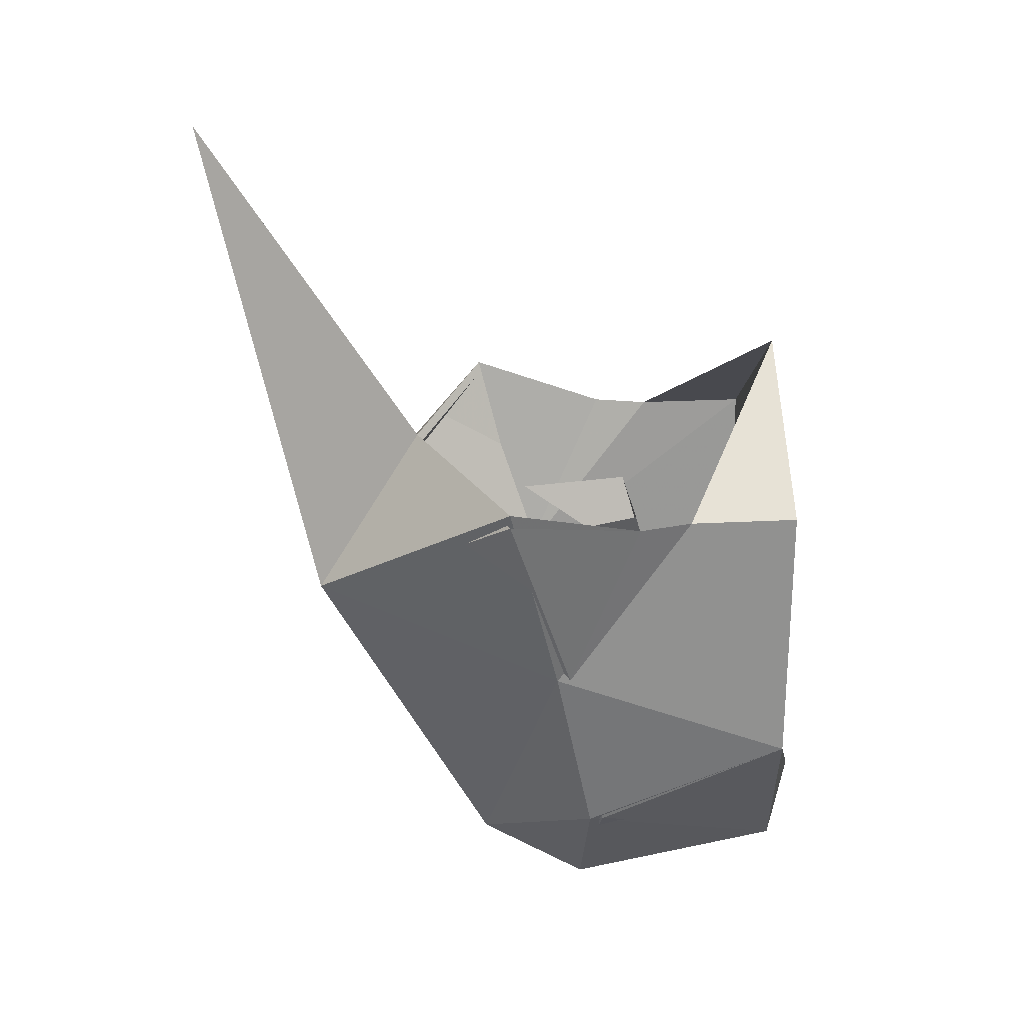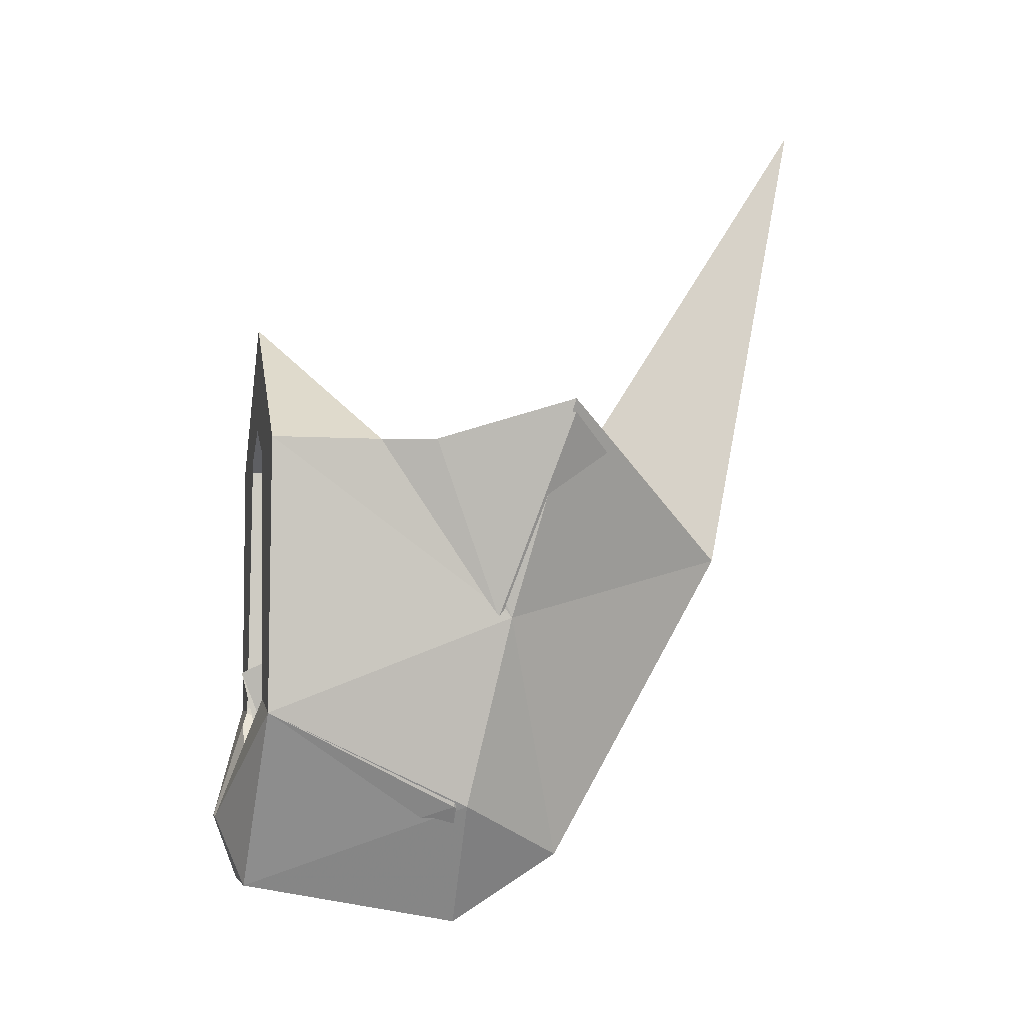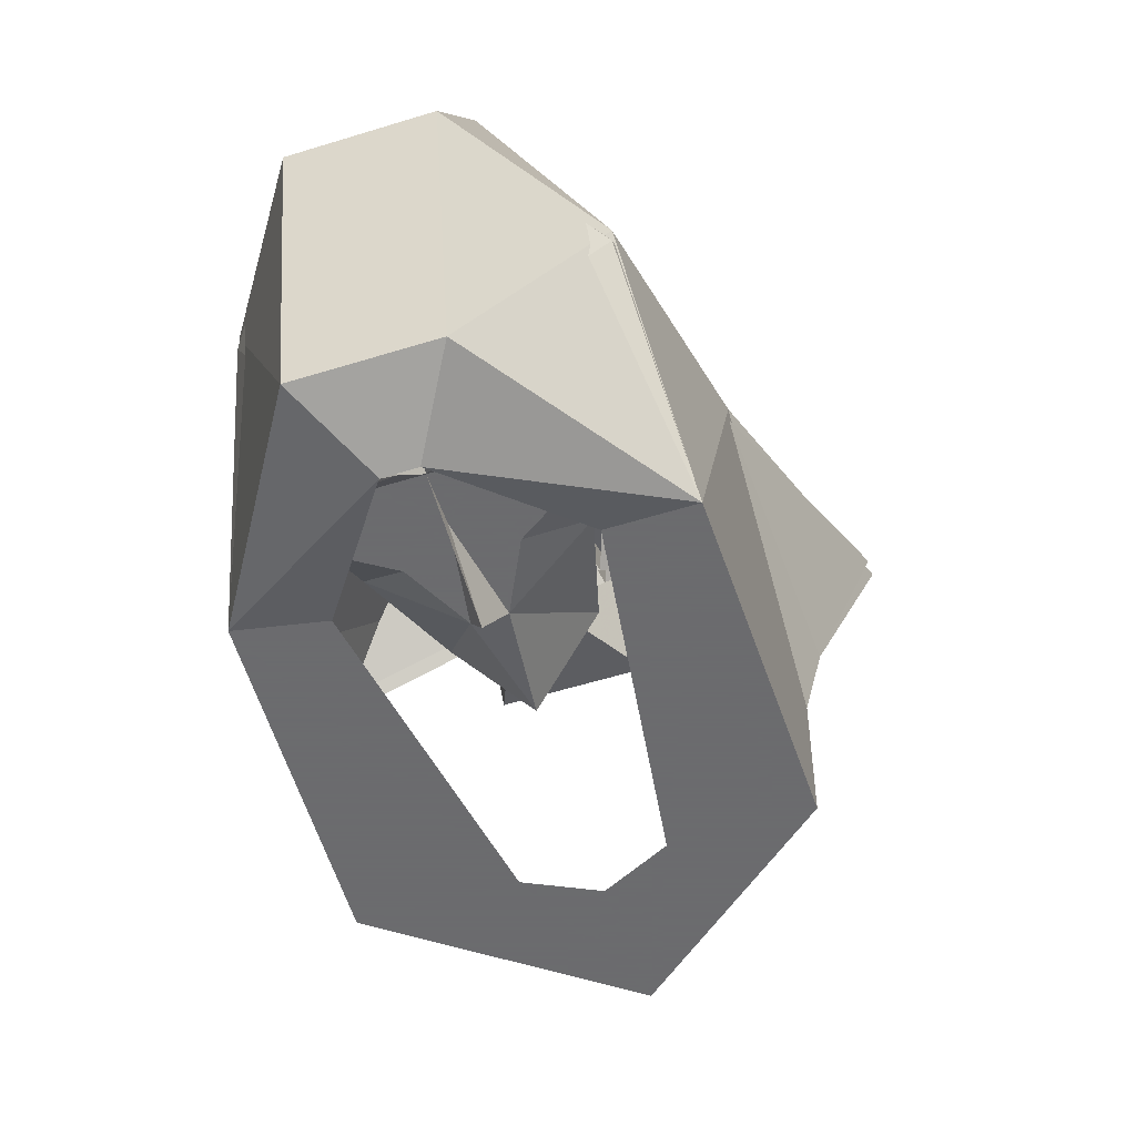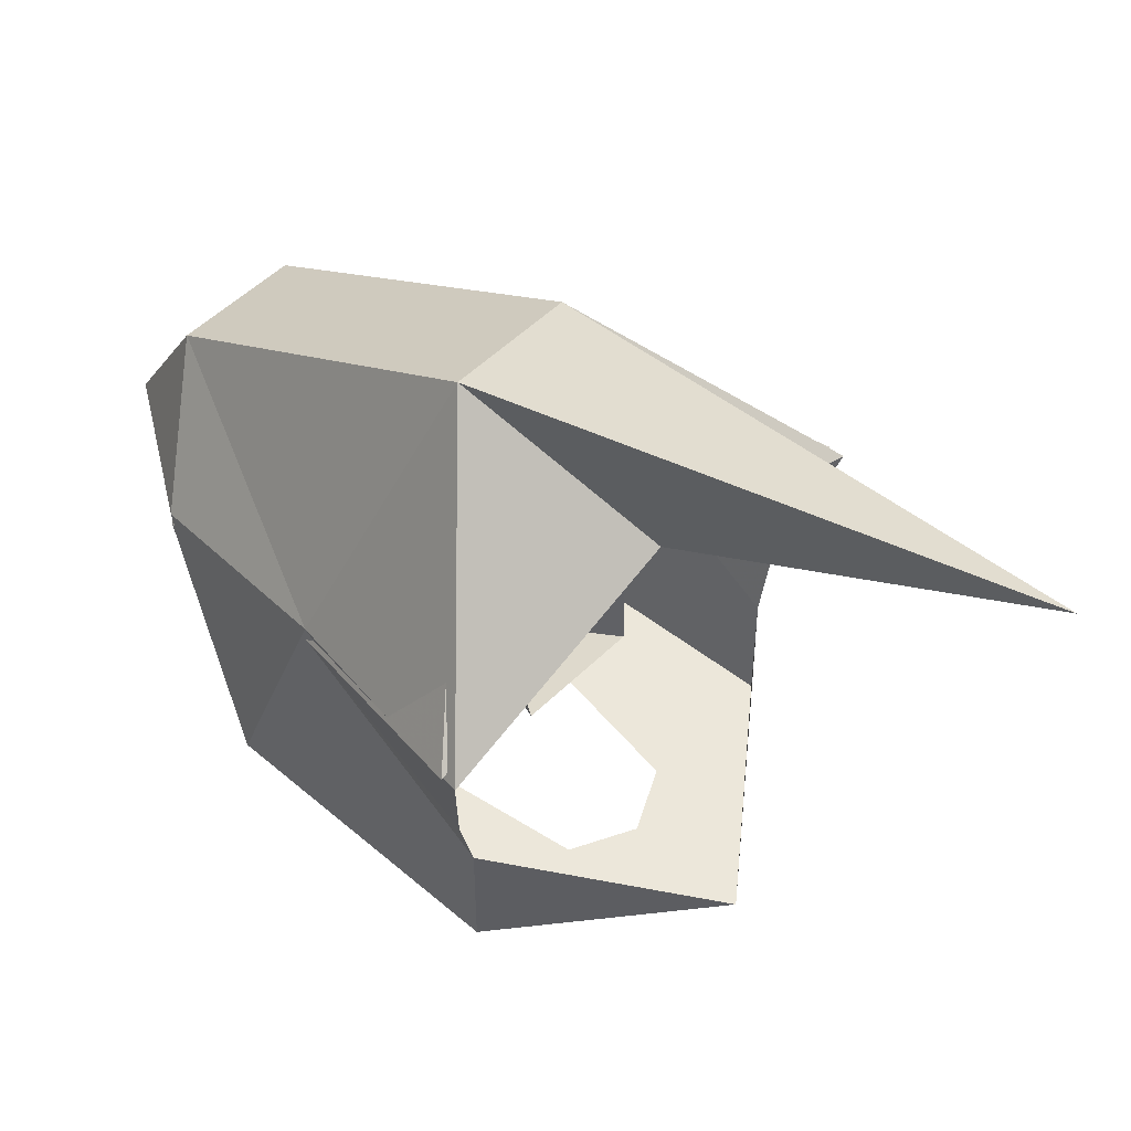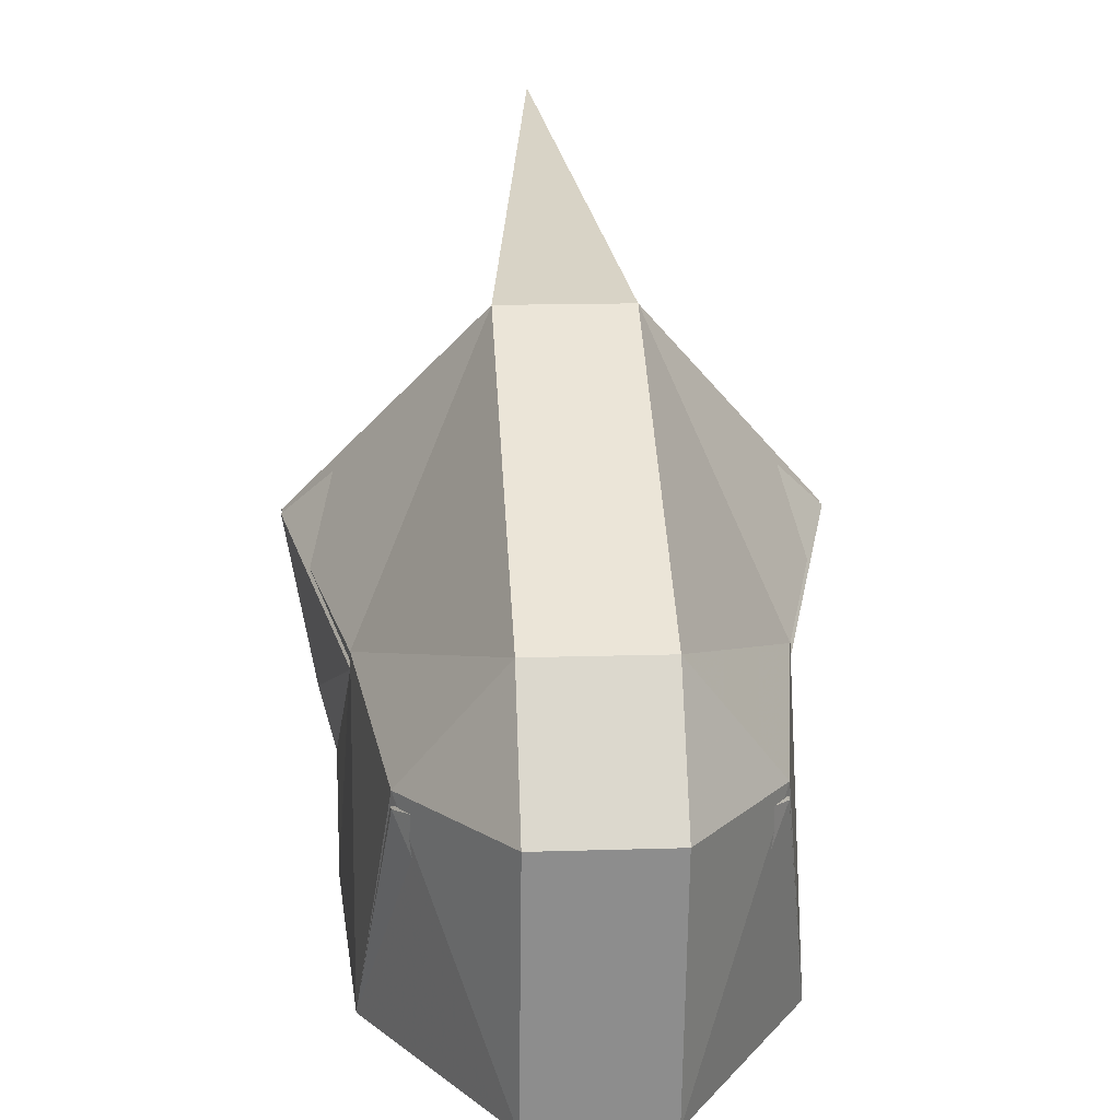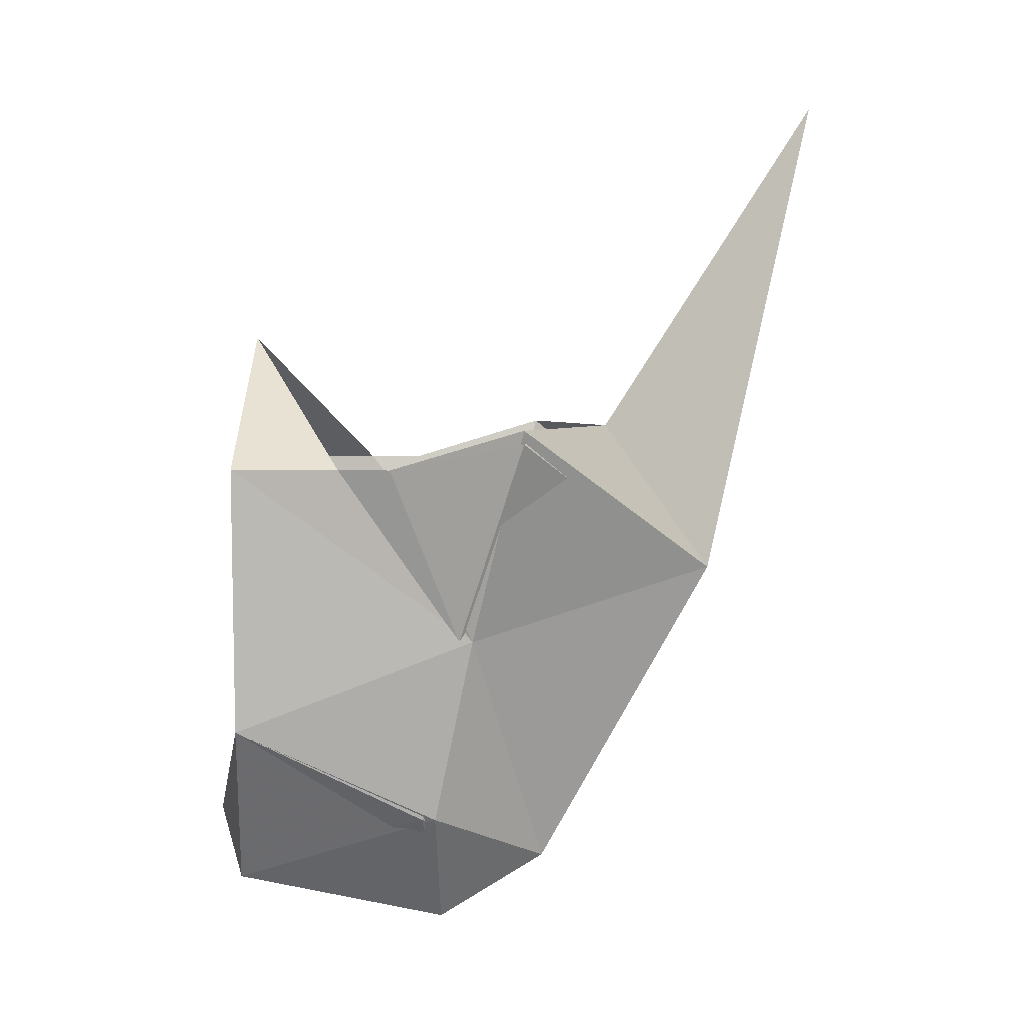
<metadata>
{"format":"obj","ext":"obj","renderer":"f3d","projection":"perspective","resolution":1024,"background":"white","views":[{"elev":24.5,"azim":85.1,"up":"+Y"},{"elev":-5.2,"azim":-101.8,"up":"+Y"},{"elev":-53.5,"azim":18.5,"up":"+Z"},{"elev":51.0,"azim":133.1,"up":"+Z"},{"elev":15.1,"azim":-3.9,"up":"+Z"},{"elev":3.9,"azim":-87.8,"up":"+Y"}]}
</metadata>
<code>
v 0.03125 -1.258 -0.02344
v 0.03906 -1.266 0.03906
v 0.007812 -1.312 -0.03906
v -0.03125 -1.258 -0.02344
v -0.007812 -1.312 -0.03906
v -0.03906 -1.266 0.03906
v 0 -1.016 0.2344
v 0 -1.211 0.1094
v -0.03125 -1.297 0.1719
v 0.03125 -1.297 0.1719
v 0.125 -1.211 0.0625
v 0.09375 -1.336 0.03125
v 0.1016 -1.234 -0.01562
v 0.09375 -1.234 -0.04688
v 0.09375 -1.336 0.02344
v 0.125 -1.219 0.0625
v 0.03125 -1.297 0.1562
v 0 -1.219 0.1094
v -0.03125 -1.477 0.07031
v 0.03125 -1.477 0.07031
v -0.09375 -1.336 0.03125
v -0.07812 -1.445 0.007812
v -0.03125 -1.516 0.007812
v 0.03125 -1.516 0.007812
v 0.07812 -1.445 0.007812
v 0 -1.156 -0.1094
v 0.09375 -1.234 -0.1094
v 0.03125 -1.234 -0.1094
v 0 -1.219 -0.1094
v -0.03125 -1.234 -0.1094
v -0.1016 -1.234 -0.1094
v -0.1016 -1.234 -0.04688
v 0.09375 -1.391 -0.1094
v 0.05469 -1.391 -0.1094
v -0.1094 -1.234 -0.01562
v -0.09375 -1.391 -0.1094
v -0.03125 -1.492 -0.1172
v 0.03125 -1.492 -0.1172
v -0.125 -1.211 0.0625
v -0.007812 -1.453 -0.1328
v 0.007812 -1.453 -0.1328
v -0.05469 -1.383 -0.1094
v -0.03125 -1.484 -0.1094
v 0.03125 -1.484 -0.1094
v -0.09375 -1.336 0.02344
v -0.07812 -1.445 0
v -0.03125 -1.508 0.007812
v 0.03125 -1.508 0.007812
v 0.07812 -1.445 0
v 0.03125 -1.469 0.0625
v -0.03125 -1.297 0.1562
v -0.03125 -1.469 0.0625
v -0.125 -1.219 0.0625
v 0.007812 -1.438 -0.1094
v 0.03906 -1.43 -0.09375
v 0.01562 -1.445 -0.09375
v 0 -1.445 -0.09375
v 0 -1.43 -0.1016
v 0.01562 -1.43 -0.1016
v 0.04688 -1.43 -0.1016
v 0.04688 -1.406 -0.1016
v 0.01562 -1.422 -0.1016
v 0 -1.406 -0.1016
v 0.02344 -1.398 -0.1016
v 0.02344 -1.391 -0.1016
v 0.04688 -1.375 -0.07812
v 0.007812 -1.359 -0.1016
v 0.03125 -1.32 -0.0625
v 0 -1.305 -0.09375
v -0.03125 -1.32 -0.0625
v -0.007812 -1.359 -0.1016
v -0.04688 -1.375 -0.07812
v -0.02344 -1.391 -0.1016
v -0.04688 -1.406 -0.1016
v -0.02344 -1.398 -0.1016
v -0.01562 -1.422 -0.1016
v -0.01562 -1.43 -0.1016
v -0.04688 -1.43 -0.1016
v -0.007812 -1.438 -0.1094
v -0.01562 -1.445 -0.09375
v -0.03906 -1.43 -0.09375
v 0 -1.398 -0.1094
v 0 -1.367 -0.1172
f 1 2 3
f 1 3 4
f 4 3 5
f 4 5 6
f 54 55 56
f 54 56 57
f 54 57 58
f 54 58 59
f 54 59 60
f 60 59 61
f 61 59 62
f 61 64 65
f 61 65 66
f 66 65 67
f 66 67 68
f 68 67 69
f 68 69 3
f 3 69 5
f 5 69 70
f 70 69 71
f 70 71 72
f 72 71 73
f 72 73 74
f 74 73 75
f 74 76 77
f 74 77 78
f 78 77 79
f 79 77 58
f 79 58 57
f 79 57 80
f 79 80 81
f 63 77 76
f 77 63 58
f 58 63 82
f 58 82 63
f 58 63 59
f 59 63 62
f 73 63 75
f 63 73 71
f 63 71 83
f 63 83 82
f 63 82 83
f 63 83 67
f 63 67 65
f 63 65 64
f 69 67 71
f 7 7 8
f 7 8 9
f 7 9 10
f 7 10 8
f 8 10 11
f 11 10 12
f 11 12 13
f 13 12 14
f 13 14 15
f 13 15 16
f 16 15 17
f 16 17 18
f 9 7 7
f 19 20 10
f 19 10 9
f 19 9 21
f 19 21 22
f 19 22 23
f 19 23 20
f 20 23 24
f 20 24 25
f 20 25 12
f 20 12 10
f 26 27 28
f 26 28 29
f 26 29 30
f 26 30 31
f 26 31 32
f 26 32 31
f 26 31 30
f 26 30 29
f 26 29 28
f 26 28 27
f 26 27 14
f 26 14 27
f 27 14 12
f 27 12 33
f 27 33 28
f 27 28 34
f 27 34 33
f 27 33 15
f 27 15 14
f 21 35 32
f 21 32 31
f 21 31 36
f 21 36 22
f 22 36 37
f 22 37 23
f 23 37 24
f 24 37 38
f 24 38 25
f 25 38 33
f 25 33 12
f 21 39 35
f 39 21 9
f 39 9 8
f 40 41 38
f 40 38 37
f 40 37 36
f 40 36 42
f 40 42 36
f 40 36 43
f 40 43 41
f 41 43 44
f 41 44 33
f 41 33 38
f 33 41 34
f 33 34 28
f 42 36 31
f 42 31 30
f 42 30 36
f 36 30 31
f 36 31 45
f 36 45 46
f 36 46 43
f 43 46 47
f 43 47 44
f 44 47 48
f 44 48 49
f 44 49 33
f 33 49 15
f 15 49 50
f 15 50 17
f 17 50 51
f 51 50 52
f 51 52 45
f 51 45 53
f 51 53 18
f 32 35 45
f 32 45 31
f 35 53 45
f 33 34 41
f 48 47 52
f 48 52 50
f 48 50 49
f 46 52 47
f 52 46 45
f 61 62 63
f 61 63 64
f 74 75 63
f 74 63 76

</code>
